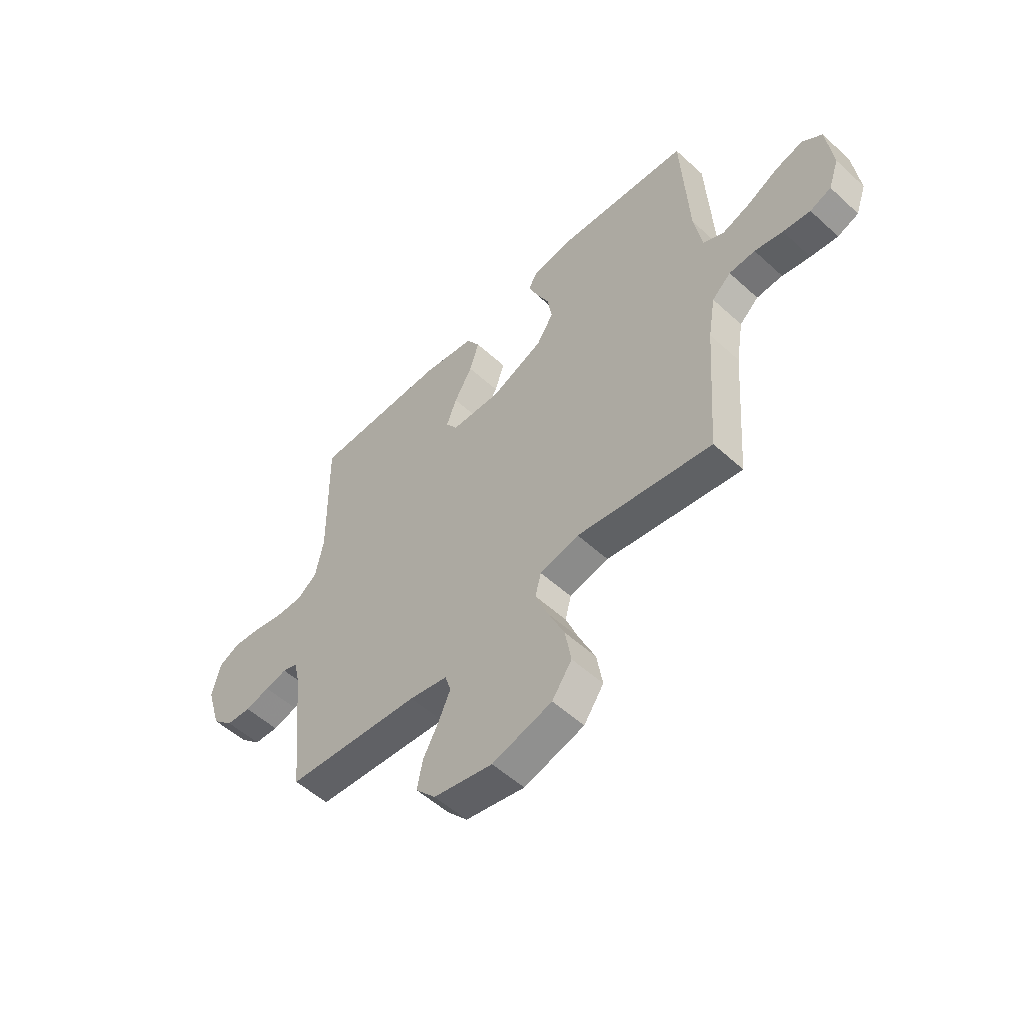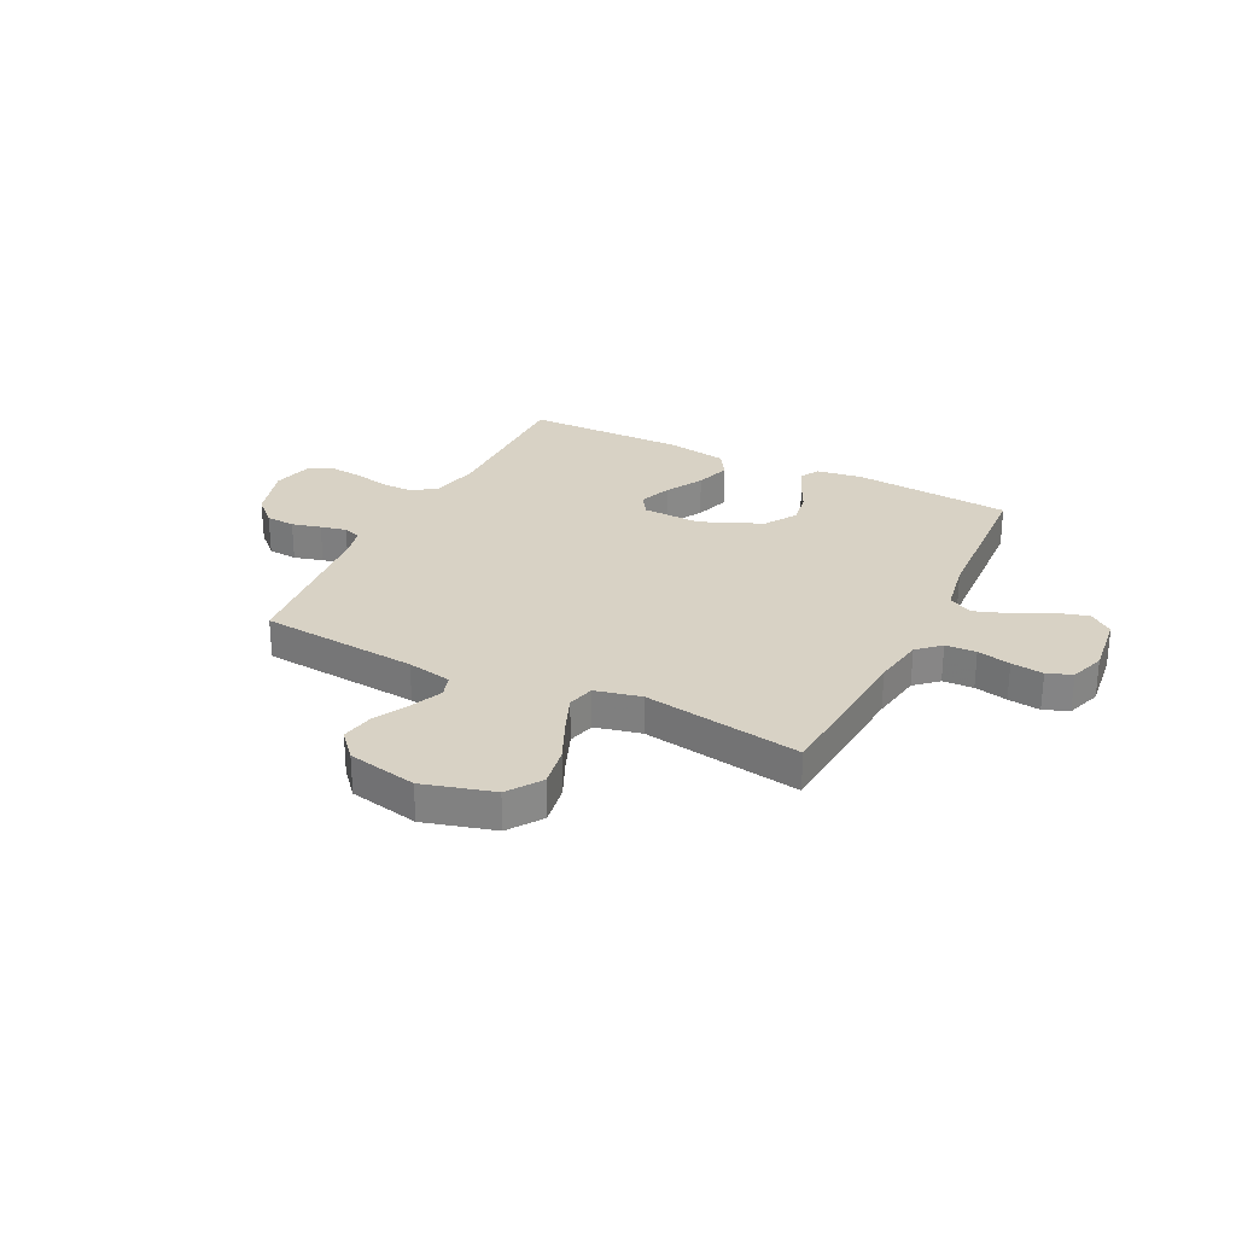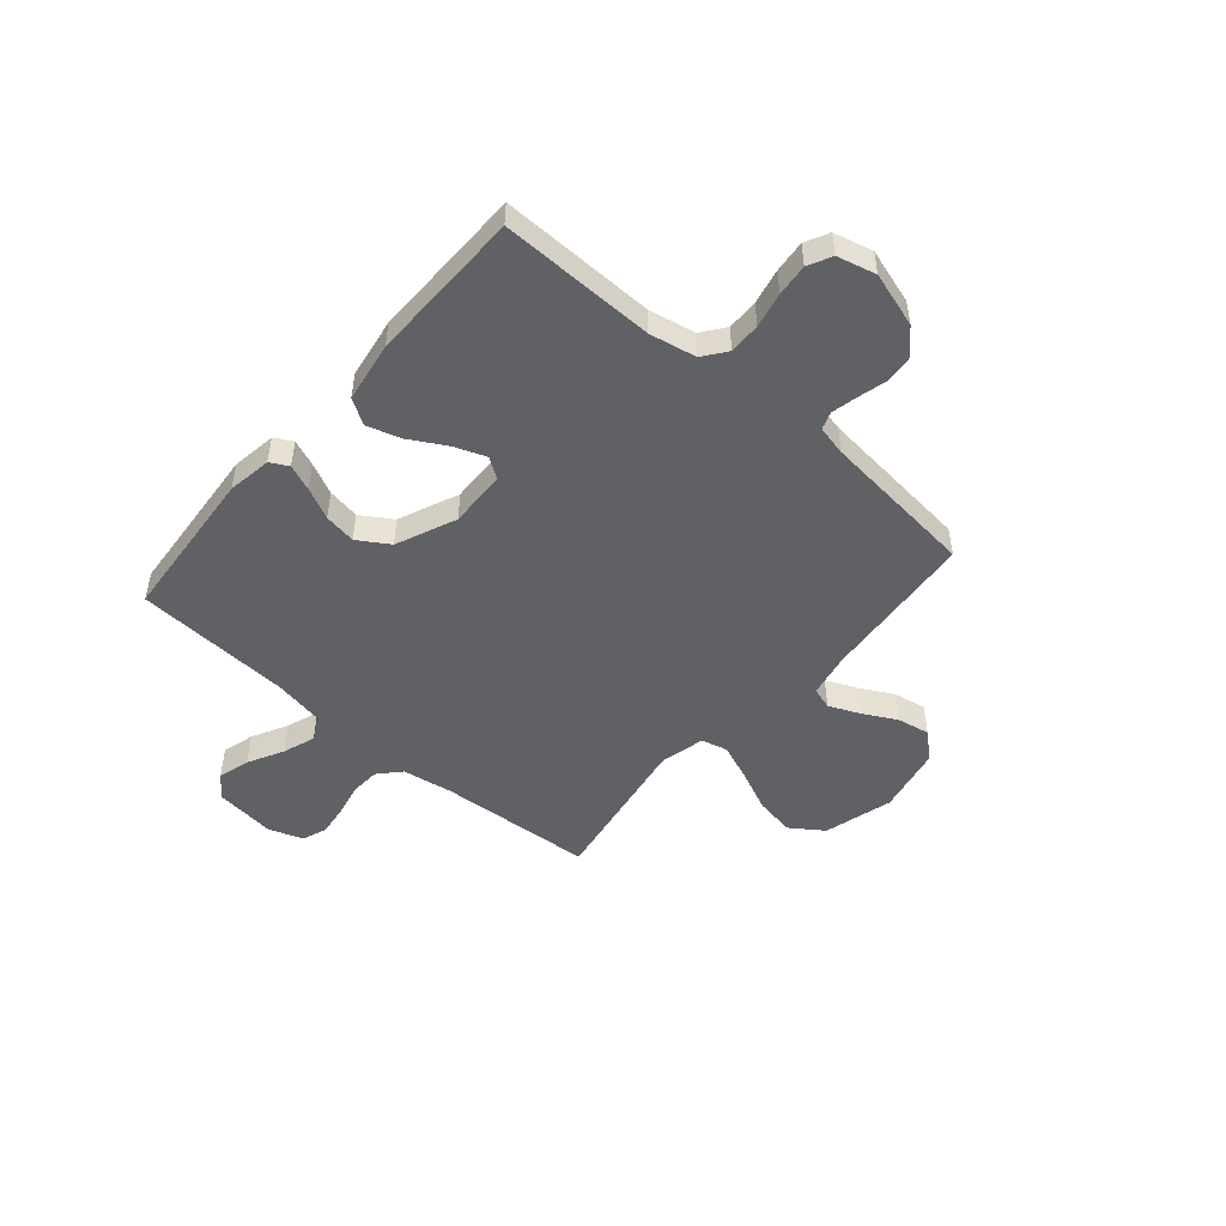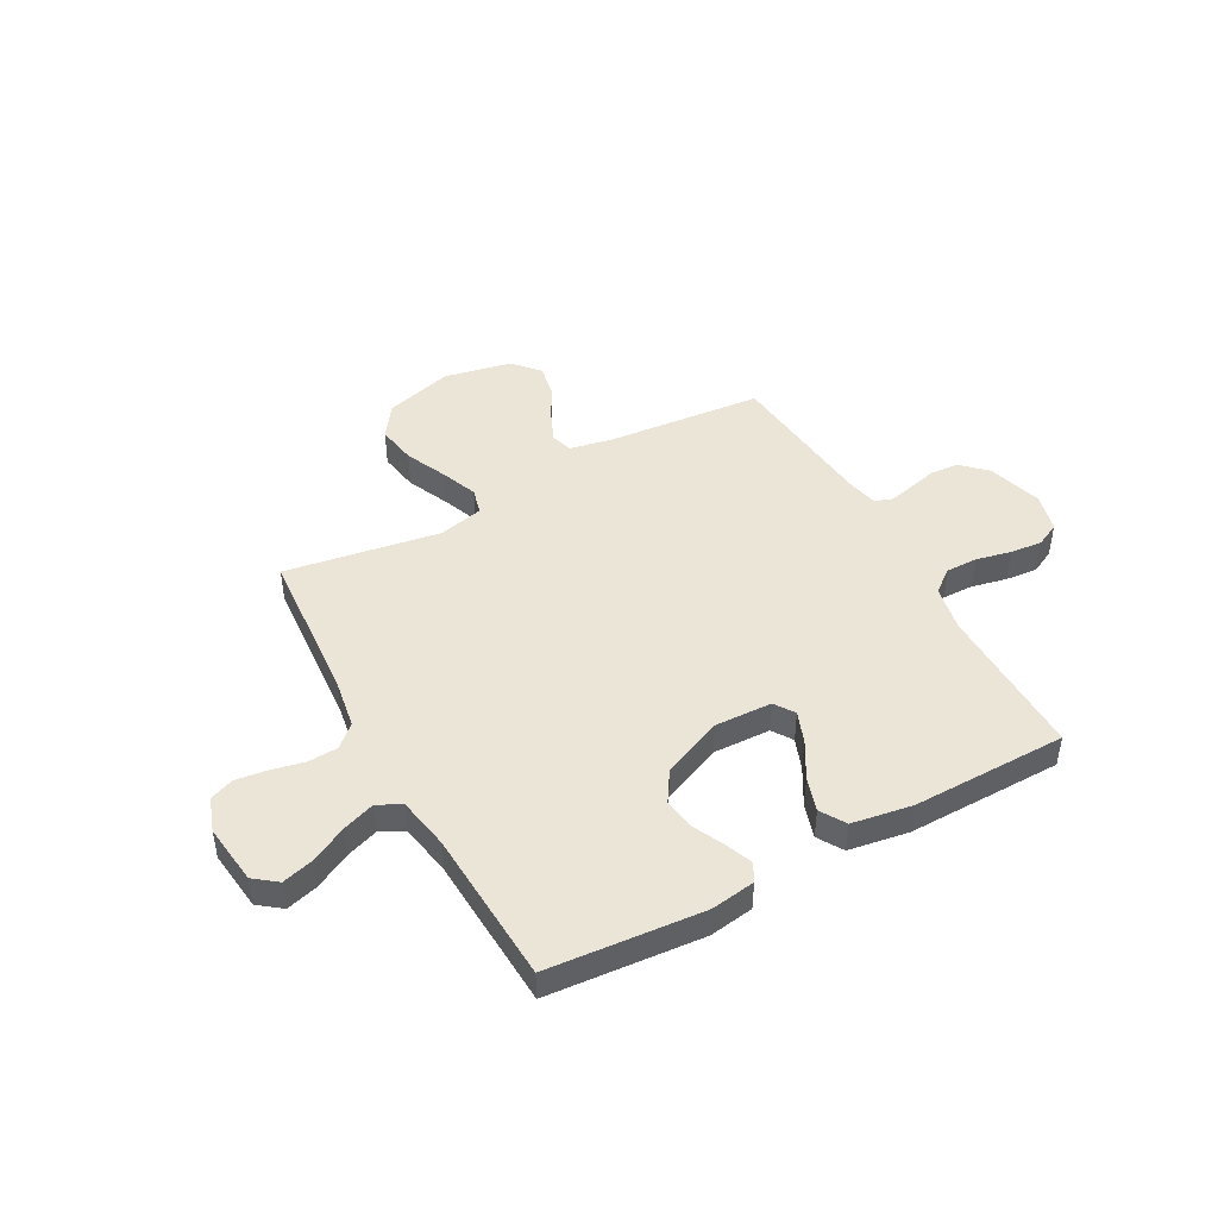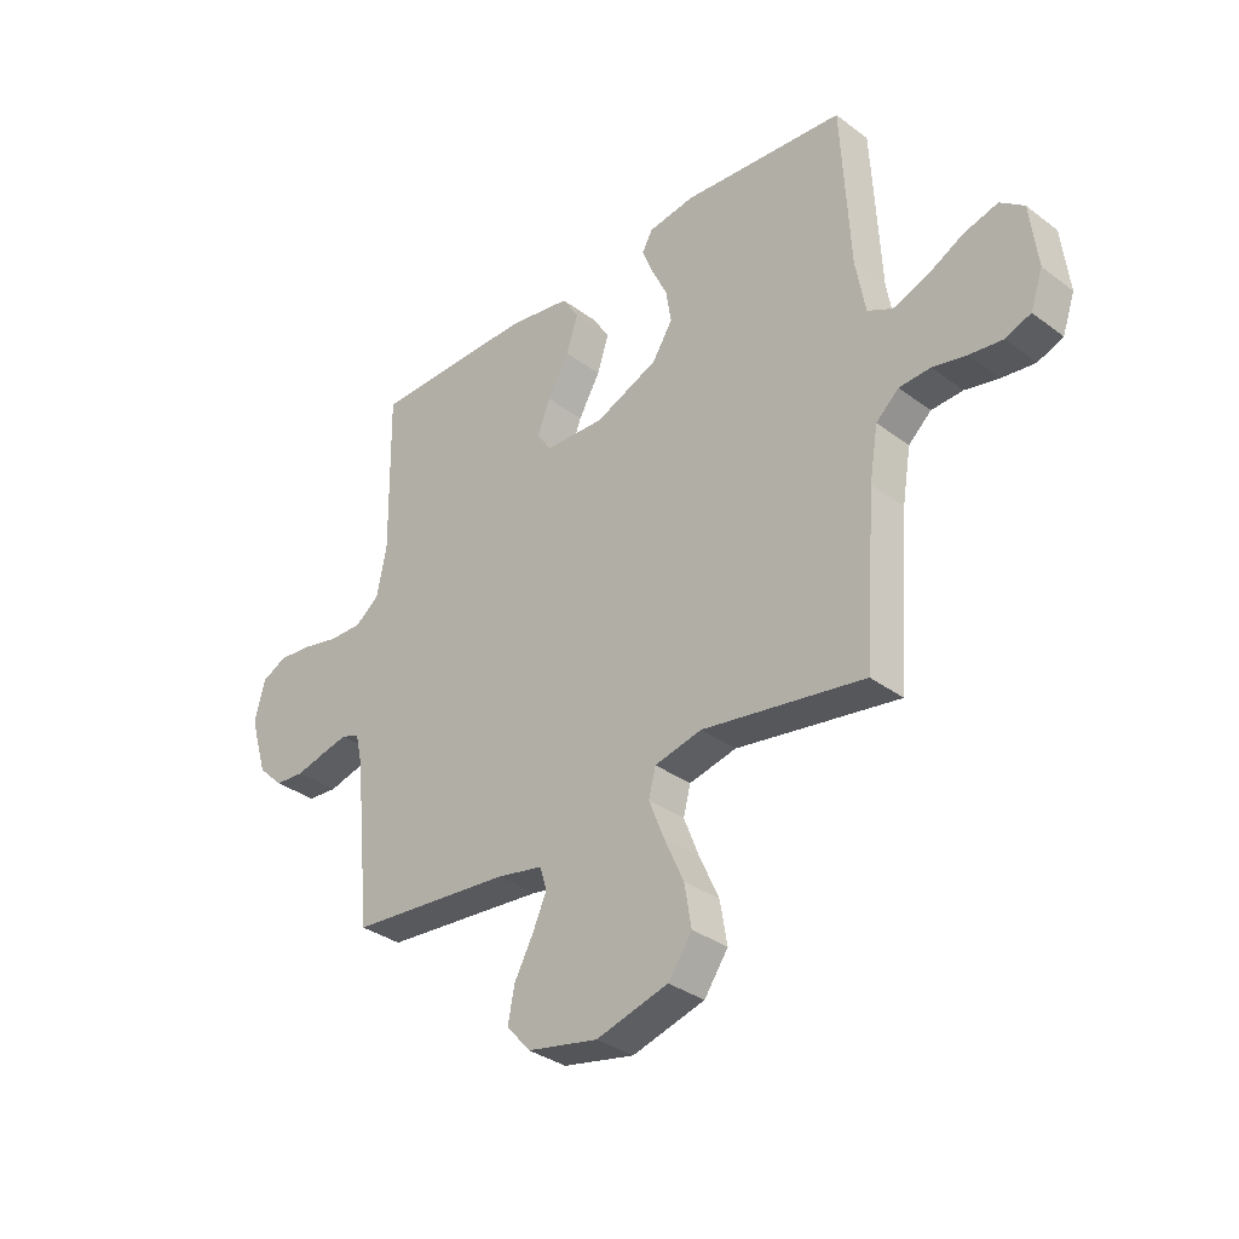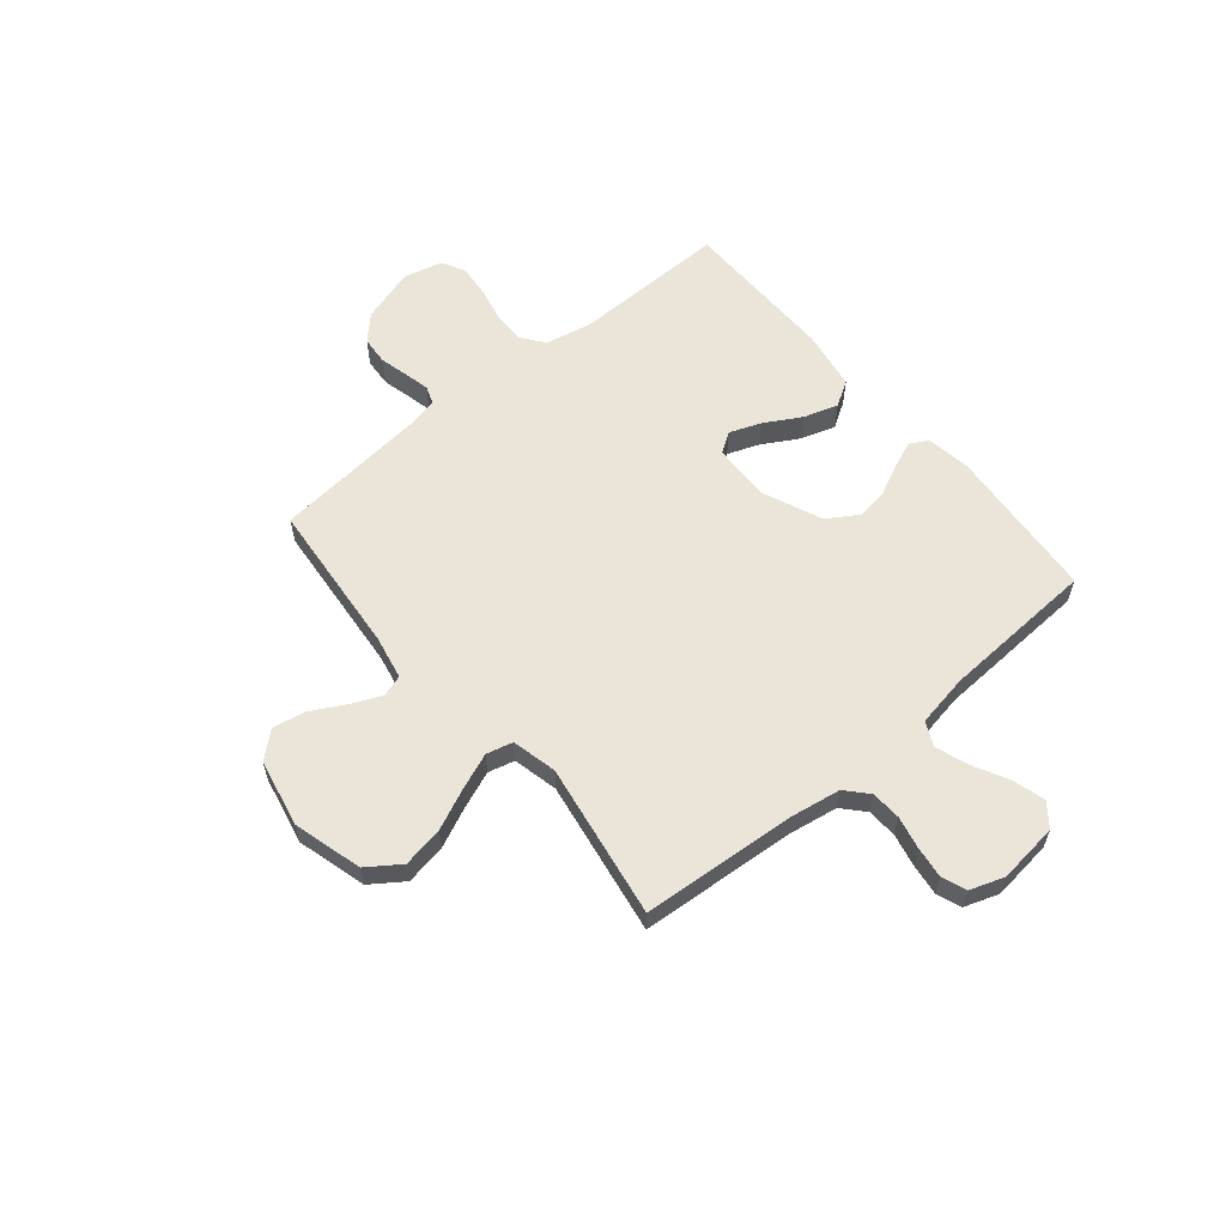
<metadata>
{"format":"obj","ext":"obj","renderer":"f3d","projection":"perspective","resolution":1024,"background":"white","views":[{"elev":-54.0,"azim":-134.1,"up":"+Z"},{"elev":27.7,"azim":-153.6,"up":"+Y"},{"elev":-49.5,"azim":49.1,"up":"+Y"},{"elev":45.7,"azim":-28.7,"up":"+Y"},{"elev":-33.7,"azim":-135.4,"up":"+Z"},{"elev":59.4,"azim":-129.8,"up":"+Y"}]}
</metadata>
<code>
v -0.5 0.07 0.5
v -0.2 0.07 0.525
v -0.114 0.07 0.512
v -0.095 0.07 0.477
v -0.115 0.07 0.426
v -0.144 0.07 0.366
v -0.154 0.07 0.304
v -0.116 0.07 0.244
v 0 0.07 0.195
v 0.111 0.07 0.199
v 0.137 0.07 0.238
v 0.114 0.07 0.299
v 0.074 0.07 0.369
v 0.053 0.07 0.435
v 0.083 0.07 0.484
v 0.2 0.07 0.503
v 0.5 0.07 0.5
v 0.496 0.07 0.2
v 0.514 0.07 0.11
v 0.559 0.07 0.076
v 0.62 0.07 0.077
v 0.688 0.07 0.092
v 0.75 0.07 0.098
v 0.796 0.07 0.075
v 0.815 0.07 0
v 0.783 0.07 -0.106
v 0.736 0.07 -0.151
v 0.681 0.07 -0.155
v 0.626 0.07 -0.141
v 0.577 0.07 -0.13
v 0.543 0.07 -0.142
v 0.53 0.07 -0.2
v 0.5 0.07 -0.5
v 0.2 0.07 -0.527
v 0.115 0.07 -0.544
v 0.102 0.07 -0.586
v 0.128 0.07 -0.645
v 0.163 0.07 -0.71
v 0.175 0.07 -0.773
v 0.131 0.07 -0.823
v 0 0.07 -0.85
v -0.133 0.07 -0.813
v -0.177 0.07 -0.75
v -0.164 0.07 -0.673
v -0.128 0.07 -0.593
v -0.1 0.07 -0.522
v -0.113 0.07 -0.471
v -0.2 0.07 -0.451
v -0.5 0.07 -0.5
v -0.522 0.07 -0.2
v -0.538 0.07 -0.103
v -0.58 0.07 -0.065
v -0.638 0.07 -0.062
v -0.701 0.07 -0.076
v -0.762 0.07 -0.084
v -0.809 0.07 -0.066
v -0.832 0.07 0
v -0.818 0.07 0.117
v -0.774 0.07 0.151
v -0.712 0.07 0.134
v -0.643 0.07 0.098
v -0.58 0.07 0.076
v -0.534 0.07 0.099
v -0.516 0.07 0.2
v -0.5 0 0.5
v -0.2 0 0.525
v -0.114 0 0.512
v -0.095 0 0.477
v -0.115 0 0.426
v -0.144 0 0.366
v -0.154 0 0.304
v -0.116 0 0.244
v 0 0 0.195
v 0.111 0 0.199
v 0.137 0 0.238
v 0.114 0 0.299
v 0.074 0 0.369
v 0.053 0 0.435
v 0.083 0 0.484
v 0.2 0 0.503
v 0.5 0 0.5
v 0.496 0 0.2
v 0.514 0 0.11
v 0.559 0 0.076
v 0.62 0 0.077
v 0.688 0 0.092
v 0.75 0 0.098
v 0.796 0 0.075
v 0.815 0 0
v 0.783 0 -0.106
v 0.736 0 -0.151
v 0.681 0 -0.155
v 0.626 0 -0.141
v 0.577 0 -0.13
v 0.543 0 -0.142
v 0.53 0 -0.2
v 0.5 0 -0.5
v 0.2 0 -0.527
v 0.115 0 -0.544
v 0.102 0 -0.586
v 0.128 0 -0.645
v 0.163 0 -0.71
v 0.175 0 -0.773
v 0.131 0 -0.823
v 0 0 -0.85
v -0.133 0 -0.813
v -0.177 0 -0.75
v -0.164 0 -0.673
v -0.128 0 -0.593
v -0.1 0 -0.522
v -0.113 0 -0.471
v -0.2 0 -0.451
v -0.5 0 -0.5
v -0.522 0 -0.2
v -0.538 0 -0.103
v -0.58 0 -0.065
v -0.638 0 -0.062
v -0.701 0 -0.076
v -0.762 0 -0.084
v -0.809 0 -0.066
v -0.832 0 0
v -0.818 0 0.117
v -0.774 0 0.151
v -0.712 0 0.134
v -0.643 0 0.098
v -0.58 0 0.076
v -0.534 0 0.099
v -0.516 0 0.2
f 58 59 60 61
f 58 61 62
f 57 58 62
f 56 57 62
f 53 54 55 56
f 53 56 62 63
f 48 49 50
f 47 48 50 51
f 42 43 44 45
f 42 45 46
f 41 42 46
f 40 41 46 47
f 37 38 39 40
f 36 37 40 47
f 32 33 34
f 31 32 34 35
f 26 27 28 29
f 26 29 30
f 25 26 30
f 24 25 30 31
f 21 22 23 24
f 20 21 24 31
f 15 16 17 18
f 15 18 19
f 12 13 14 15
f 11 12 15 19
f 10 11 19 20
f 3 4 5 6
f 1 2 3 6
f 64 1 6 7
f 63 64 7 8
f 52 53 63 8
f 51 52 8 9
f 35 36 47 51
f 20 31 35 51
f 9 10 20 51
f 125 124 123 122
f 126 125 122
f 126 122 121
f 126 121 120
f 120 119 118 117
f 127 126 120 117
f 114 113 112
f 115 114 112 111
f 109 108 107 106
f 110 109 106
f 110 106 105
f 111 110 105 104
f 104 103 102 101
f 111 104 101 100
f 98 97 96
f 99 98 96 95
f 93 92 91 90
f 94 93 90
f 94 90 89
f 95 94 89 88
f 88 87 86 85
f 95 88 85 84
f 82 81 80 79
f 83 82 79
f 79 78 77 76
f 83 79 76 75
f 84 83 75 74
f 70 69 68 67
f 70 67 66 65
f 71 70 65 128
f 72 71 128 127
f 72 127 117 116
f 73 72 116 115
f 115 111 100 99
f 115 99 95 84
f 115 84 74 73
f 1 65 66 2
f 2 66 67 3
f 3 67 68 4
f 4 68 69 5
f 5 69 70 6
f 6 70 71 7
f 7 71 72 8
f 8 72 73 9
f 9 73 74 10
f 10 74 75 11
f 11 75 76 12
f 12 76 77 13
f 13 77 78 14
f 14 78 79 15
f 15 79 80 16
f 16 80 81 17
f 17 81 82 18
f 18 82 83 19
f 19 83 84 20
f 20 84 85 21
f 21 85 86 22
f 22 86 87 23
f 23 87 88 24
f 24 88 89 25
f 25 89 90 26
f 26 90 91 27
f 27 91 92 28
f 28 92 93 29
f 29 93 94 30
f 30 94 95 31
f 31 95 96 32
f 32 96 97 33
f 33 97 98 34
f 34 98 99 35
f 35 99 100 36
f 36 100 101 37
f 37 101 102 38
f 38 102 103 39
f 39 103 104 40
f 40 104 105 41
f 41 105 106 42
f 42 106 107 43
f 43 107 108 44
f 44 108 109 45
f 45 109 110 46
f 46 110 111 47
f 47 111 112 48
f 48 112 113 49
f 49 113 114 50
f 50 114 115 51
f 51 115 116 52
f 52 116 117 53
f 53 117 118 54
f 54 118 119 55
f 55 119 120 56
f 56 120 121 57
f 57 121 122 58
f 58 122 123 59
f 59 123 124 60
f 60 124 125 61
f 61 125 126 62
f 62 126 127 63
f 63 127 128 64
f 64 128 65 1

</code>
